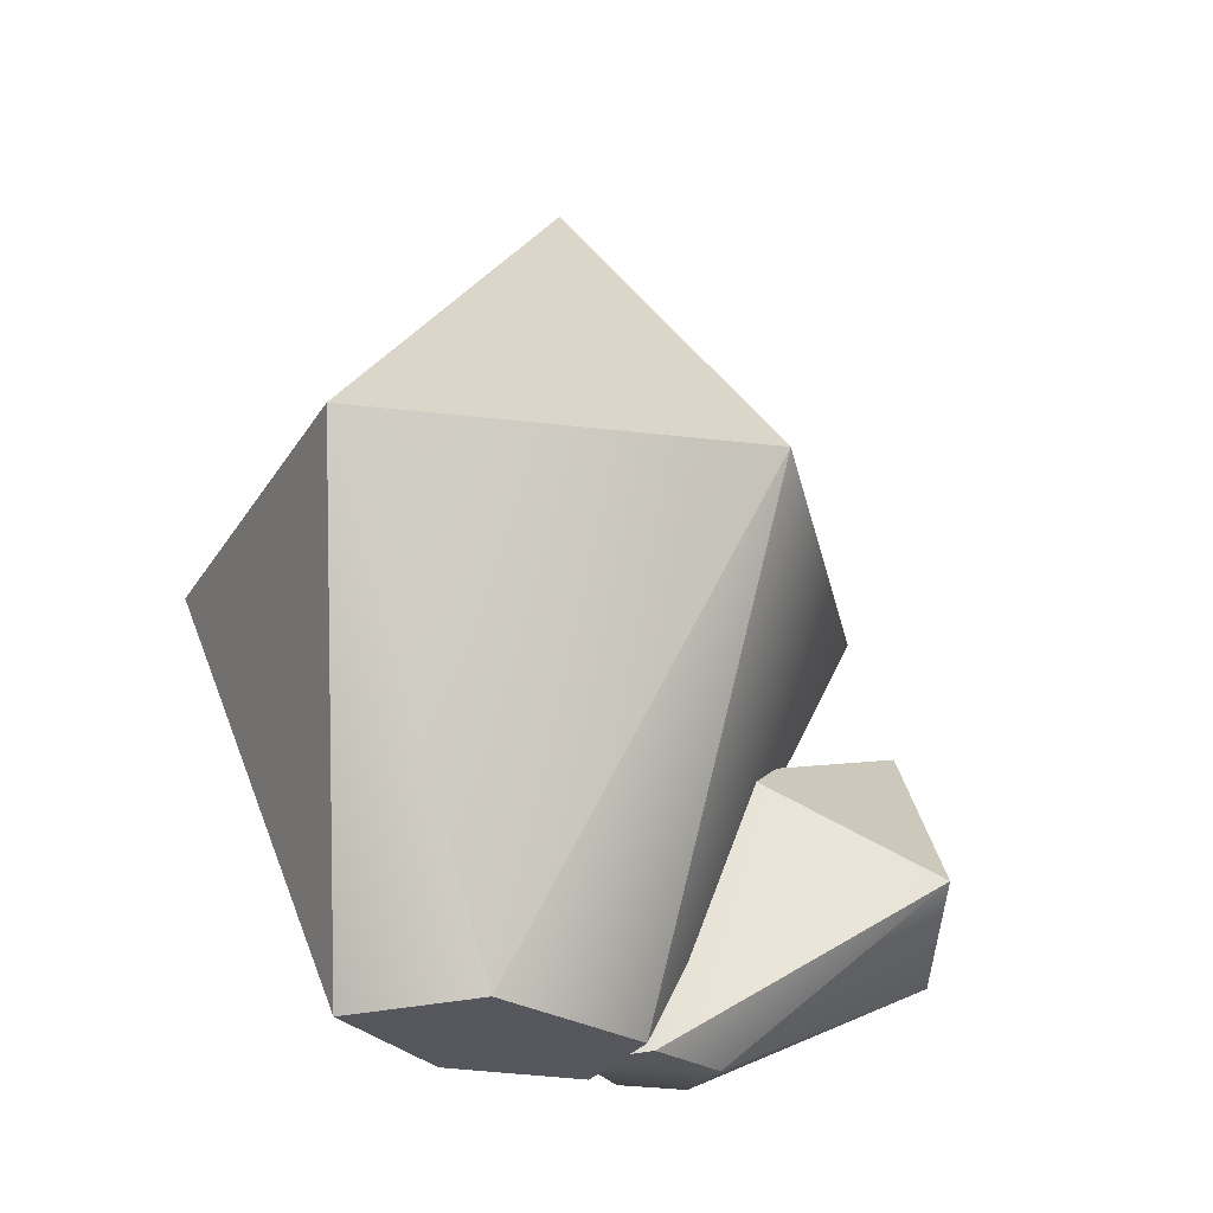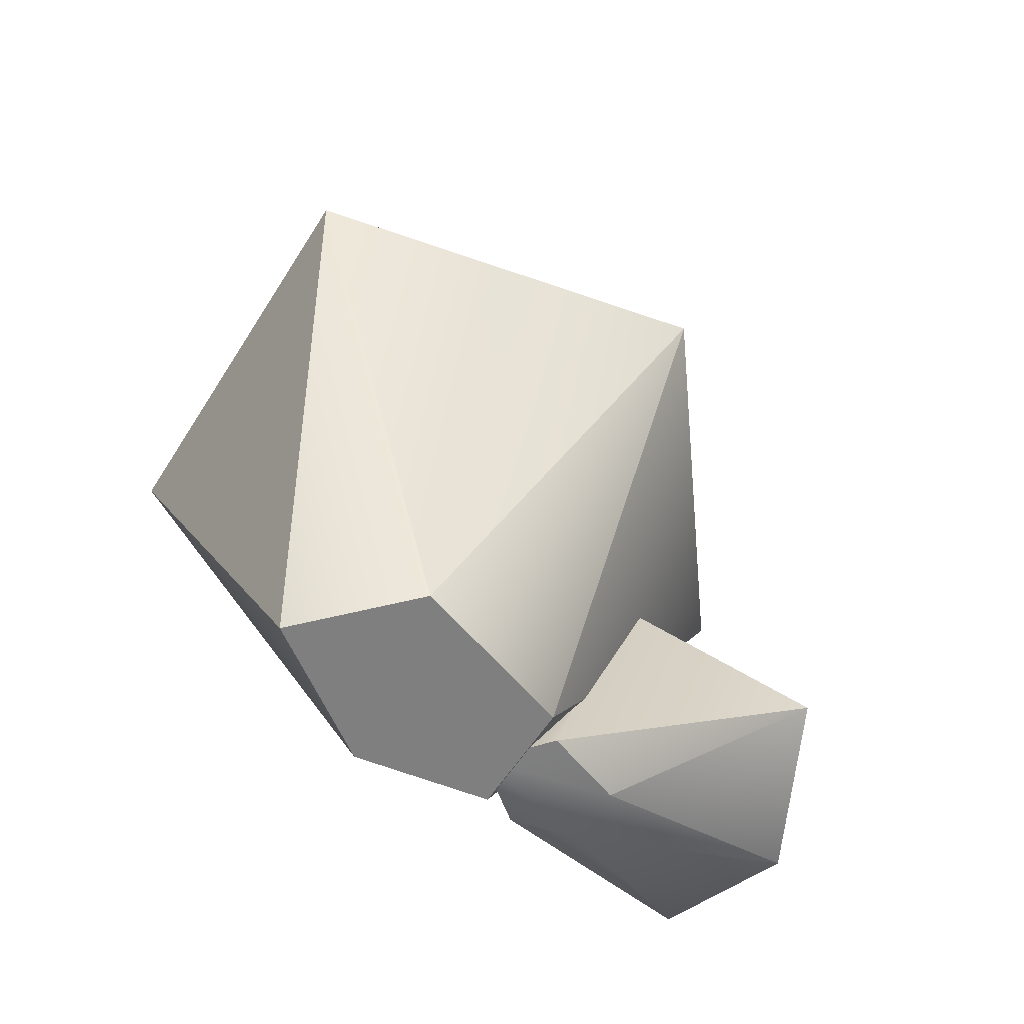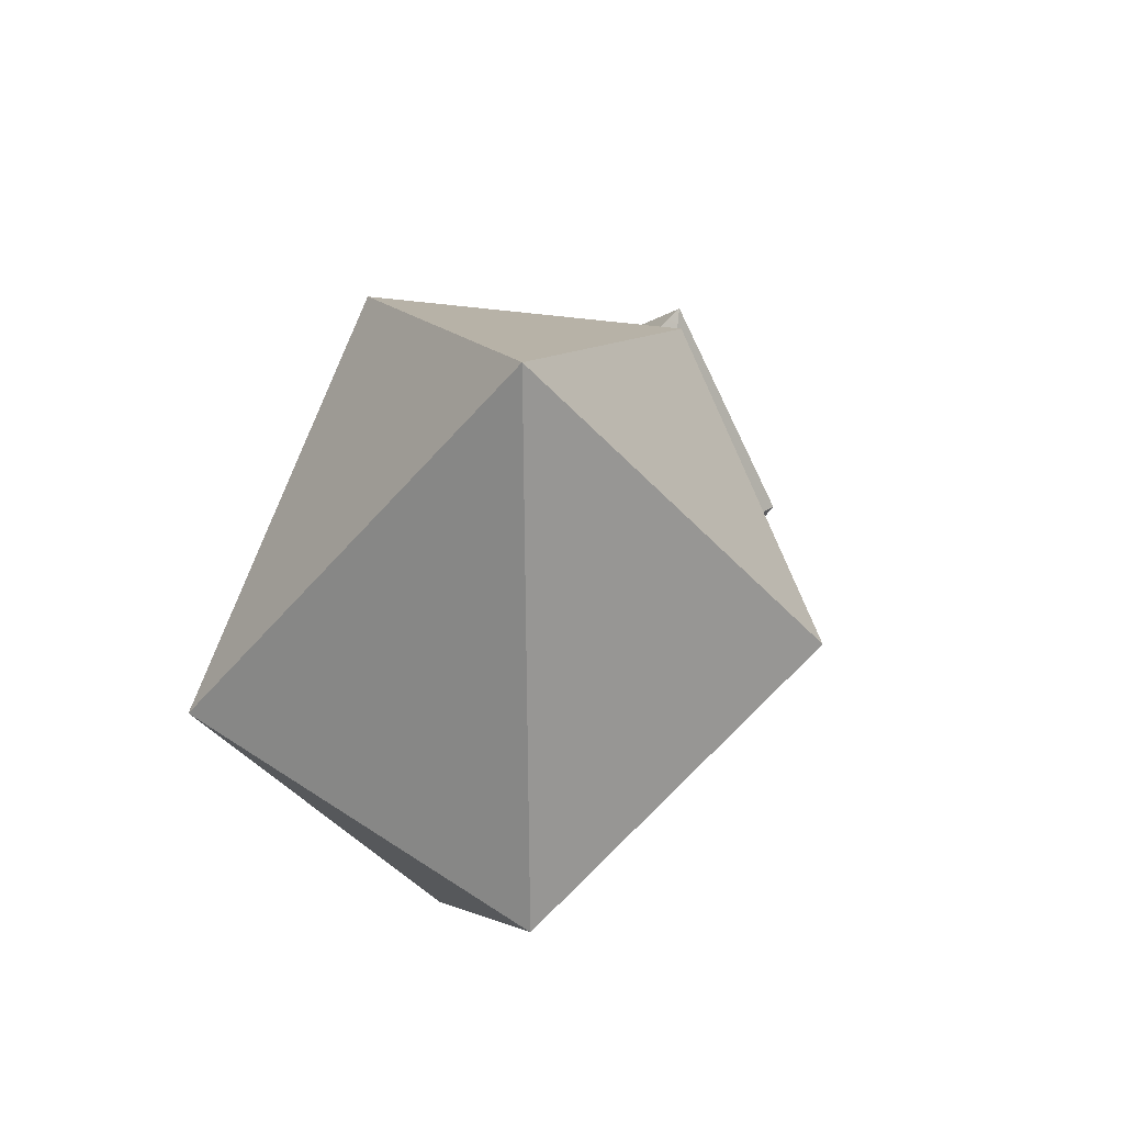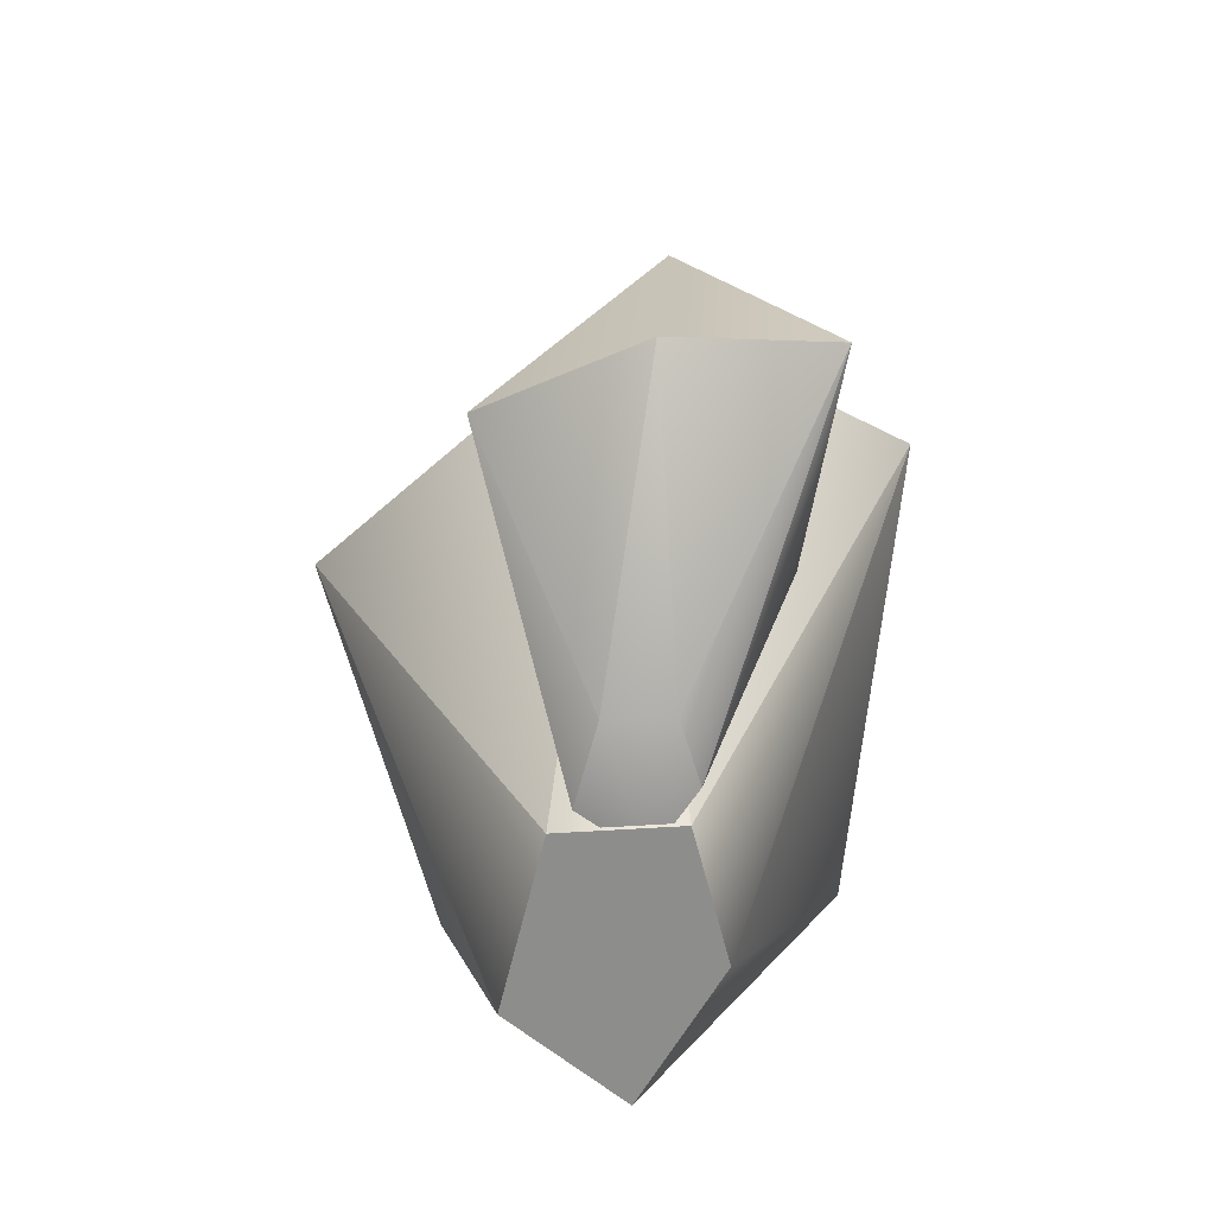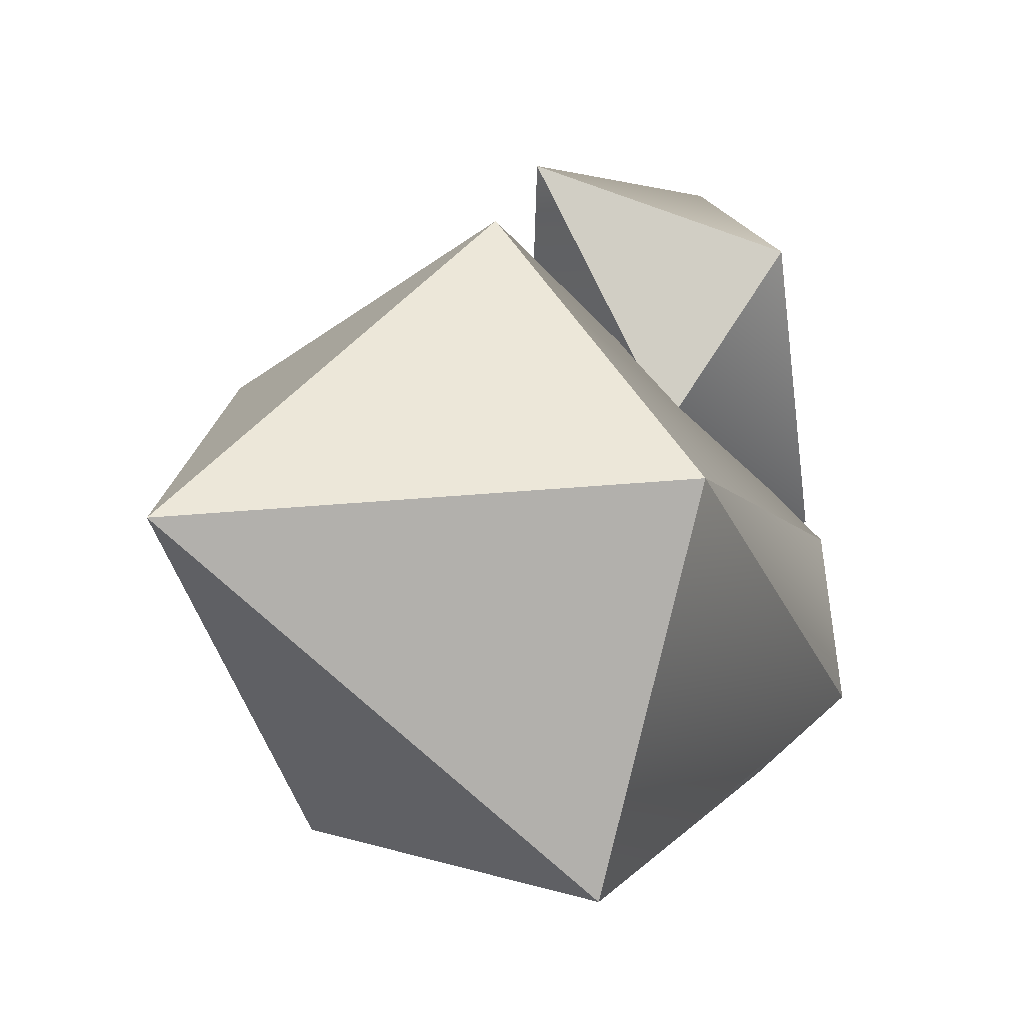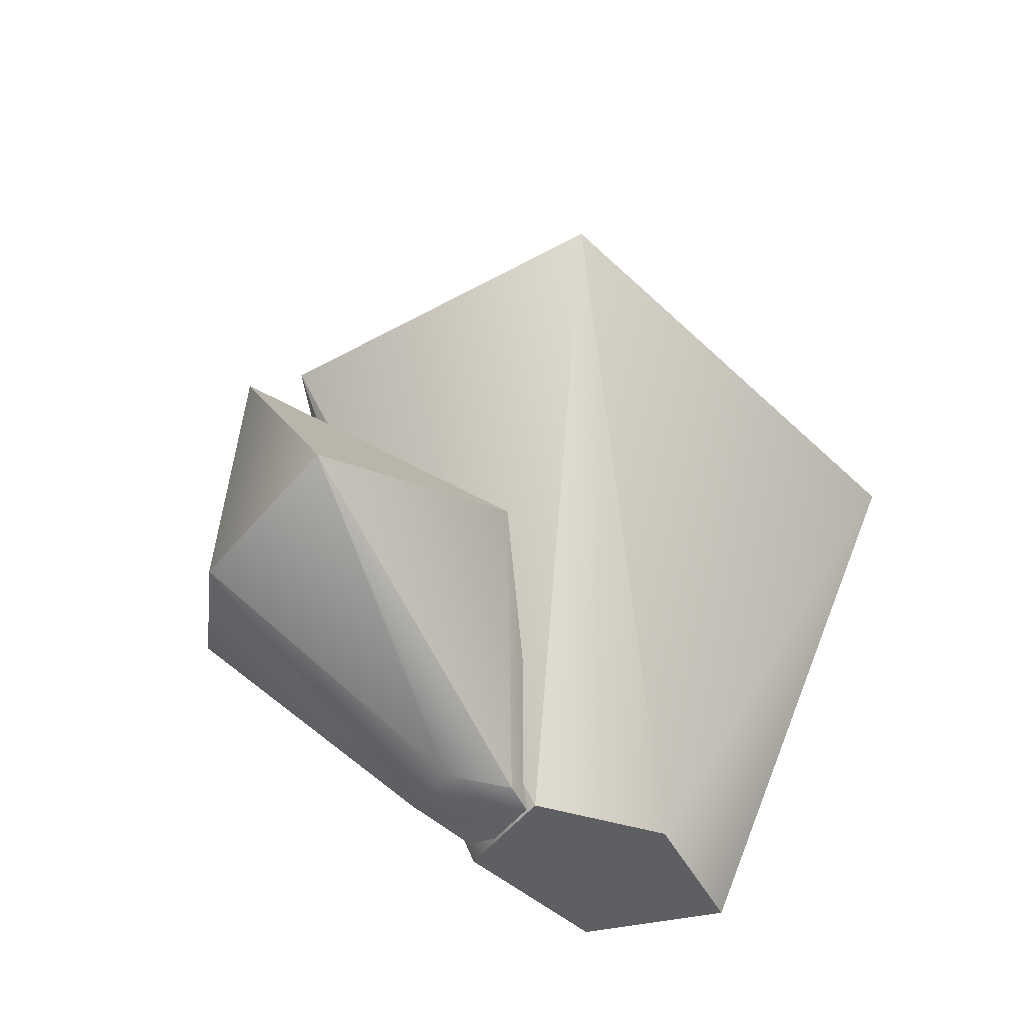
<metadata>
{"format":"obj","ext":"obj","renderer":"f3d","projection":"perspective","resolution":1024,"background":"white","views":[{"elev":-27.5,"azim":54.9,"up":"+Z"},{"elev":-59.9,"azim":48.2,"up":"+Z"},{"elev":62.6,"azim":23.5,"up":"+Z"},{"elev":-64.4,"azim":174.6,"up":"+Z"},{"elev":-7.8,"azim":43.9,"up":"+Y"},{"elev":-42.0,"azim":-130.8,"up":"+Z"}]}
</metadata>
<code>
g RawOre
v -0.02547 -0.249 -0.08234
v -0.05058 0.09024 -0.08234
v -0.1082 -0.06948 -0.08234
v 0.09081 0.06779 -0.08234
v -0.02547 -0.249 -0.08234
v 0.1223 -0.1492 -0.08234
v -0.02547 -0.249 -0.08234
v 0.09081 0.06779 -0.08234
v -0.05058 0.09024 -0.08234
v 0.1223 -0.1492 -0.08234
v 0.3773 0.0587 0.5129
v 0.09081 0.06779 -0.08234
v -0.02547 -0.249 -0.08234
v 0.1949 -0.4151 0.4928
v 0.1223 -0.1492 -0.08234
v -0.1082 -0.06948 -0.08234
v -0.2971 -0.3285 0.499
v -0.02547 -0.249 -0.08234
v -0.05058 0.09024 -0.08234
v -0.3188 0.2386 0.6119
v -0.1082 -0.06948 -0.08234
v 0.09081 0.06779 -0.08234
v 0.04485 0.4151 0.5104
v -0.05058 0.09024 -0.08234
v 0.1223 -0.1492 -0.08234
v 0.1949 -0.4151 0.4928
v 0.3773 0.0587 0.5129
v -0.02547 -0.249 -0.08234
v -0.2971 -0.3285 0.499
v 0.1949 -0.4151 0.4928
v -0.1082 -0.06948 -0.08234
v -0.3188 0.2386 0.6119
v -0.2971 -0.3285 0.499
v -0.05058 0.09024 -0.08234
v 0.04485 0.4151 0.5104
v -0.3188 0.2386 0.6119
v 0.09081 0.06779 -0.08234
v 0.3773 0.0587 0.5129
v 0.04485 0.4151 0.5104
v 0.1949 -0.4151 0.4928
v 0.008445 -0.000165 1.013
v 0.3773 0.0587 0.5129
v -0.2971 -0.3285 0.499
v 0.008445 -0.000165 1.013
v 0.1949 -0.4151 0.4928
v -0.3188 0.2386 0.6119
v 0.008445 -0.000165 1.013
v -0.2971 -0.3285 0.499
v 0.04485 0.4151 0.5104
v 0.008445 -0.000165 1.013
v -0.3188 0.2386 0.6119
v 0.3773 0.0587 0.5129
v 0.008445 -0.000165 1.013
v 0.04485 0.4151 0.5104
v -0.0121 0.04798 -0.07934
v -0.02561 0.2077 -0.07934
v -0.05662 0.1325 -0.07934
v 0.05047 0.1971 -0.07934
v -0.0121 0.04798 -0.07934
v 0.0674 0.09495 -0.07934
v -0.0121 0.04798 -0.07934
v 0.05047 0.1971 -0.07934
v -0.02561 0.2077 -0.07934
v 0.0674 0.09495 -0.07934
v 0.2046 0.4135 0.1439
v 0.05047 0.1971 -0.07934
v -0.0121 0.04798 -0.07934
v 0.1065 0.1852 0.2578
v 0.0674 0.09495 -0.07934
v -0.05662 0.1325 -0.07934
v -0.1583 0.2276 0.2382
v -0.0121 0.04798 -0.07934
v -0.02561 0.2077 -0.07934
v -0.1699 0.524 0.1437
v -0.05662 0.1325 -0.07934
v 0.05047 0.1971 -0.07934
v 0.02574 0.5313 0.09009
v -0.02561 0.2077 -0.07934
v 0.0674 0.09495 -0.07934
v 0.1065 0.1852 0.2578
v 0.2046 0.4135 0.1439
v -0.0121 0.04798 -0.07934
v -0.1583 0.2276 0.2382
v 0.1065 0.1852 0.2578
v -0.05662 0.1325 -0.07934
v -0.1699 0.524 0.1437
v -0.1583 0.2276 0.2382
v -0.02561 0.2077 -0.07934
v 0.02574 0.5313 0.09009
v -0.1699 0.524 0.1437
v 0.05047 0.1971 -0.07934
v 0.2046 0.4135 0.1439
v 0.02574 0.5313 0.09009
v 0.1065 0.1852 0.2578
v 0.006154 0.5159 0.3945
v 0.2046 0.4135 0.1439
v -0.1583 0.2276 0.2382
v 0.006154 0.5159 0.3945
v 0.1065 0.1852 0.2578
v -0.1699 0.524 0.1437
v 0.006154 0.5159 0.3945
v -0.1583 0.2276 0.2382
v 0.02574 0.5313 0.09009
v 0.006154 0.5159 0.3945
v -0.1699 0.524 0.1437
v 0.2046 0.4135 0.1439
v 0.006154 0.5159 0.3945
v 0.02574 0.5313 0.09009
g RawOre_0
f 3 2 1
f 6 5 4
f 9 8 7
f 12 11 10
f 15 14 13
f 18 17 16
f 21 20 19
f 24 23 22
f 27 26 25
f 30 29 28
f 33 32 31
f 36 35 34
f 39 38 37
f 42 41 40
f 45 44 43
f 48 47 46
f 51 50 49
f 54 53 52
f 57 56 55
f 60 59 58
f 63 62 61
f 66 65 64
f 69 68 67
f 72 71 70
f 75 74 73
f 78 77 76
f 81 80 79
f 84 83 82
f 87 86 85
f 90 89 88
f 93 92 91
f 96 95 94
f 99 98 97
f 102 101 100
f 105 104 103
f 108 107 106

</code>
